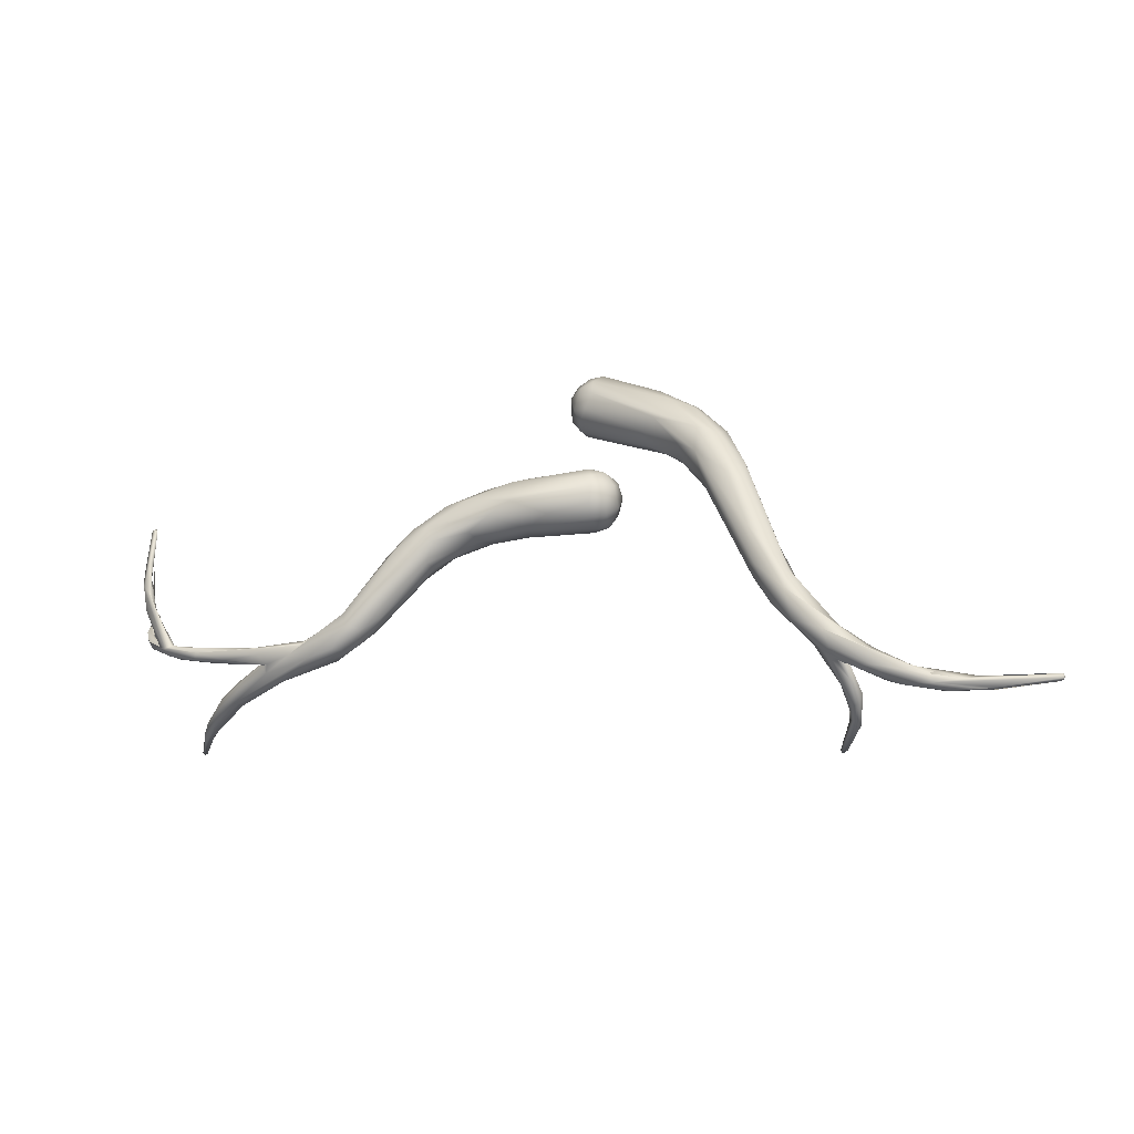
<metadata>
{"format":"obj","ext":"obj","renderer":"f3d","projection":"perspective","resolution":1024,"background":"white","views":[{"elev":-11.8,"azim":-162.2,"up":"+Z"}]}
</metadata>
<code>
o FJ2084.obj_grp1.851
v 0.2009 -0.2536 1.775
v 0.2018 -0.2546 1.775
v 0.2009 -0.2551 1.775
v 0.2004 -0.2546 1.776
v 0.2009 -0.2551 1.775
v 0.2016 -0.2557 1.776
v 0.201 -0.2543 1.777
v 0.2005 -0.2551 1.776
v 0.2005 -0.2551 1.776
v 0.2013 -0.2553 1.776
v 0.2195 -0.2509 1.773
v 0.212 -0.2529 1.776
v 0.2243 -0.2512 1.777
v 0.2291 -0.2531 1.776
v 0.2121 -0.254 1.773
v 0.2123 -0.254 1.773
v 0.2185 -0.2523 1.773
v 0.222 -0.2519 1.772
v 0.2377 -0.2467 1.775
v 0.2284 -0.2487 1.776
v 0.2296 -0.2531 1.774
v 0.2293 -0.253 1.776
v 0.2365 -0.2485 1.778
v 0.2233 -0.2504 1.773
v 0.2346 -0.2512 1.773
v 0.2376 -0.2523 1.777
v 0.2335 -0.2493 1.772
v 0.2433 -0.2496 1.78
v 0.2386 -0.2467 1.777
v 0.2417 -0.2521 1.776
v 0.2463 -0.2513 1.777
v 0.2417 -0.2521 1.776
v 0.2389 -0.2467 1.777
v 0.247 -0.2482 1.775
v 0.2508 -0.249 1.776
v 0.2437 -0.2469 1.78
v 0.2437 -0.2469 1.78
v 0.2549 -0.2438 1.78
v 0.2538 -0.2503 1.783
v 0.2548 -0.245 1.785
v 0.2547 -0.2475 1.786
v 0.2633 -0.2506 1.784
v 0.2633 -0.2506 1.784
v 0.264 -0.2507 1.786
v 0.264 -0.2507 1.786
v 0.2594 -0.2454 1.78
v 0.2625 -0.2492 1.782
v 0.2689 -0.2418 1.792
v 0.2644 -0.2452 1.793
v 0.2633 -0.2606 1.766
v 0.2615 -0.2643 1.765
v 0.2608 -0.2556 1.77
v 0.264 -0.2668 1.763
v 0.2623 -0.2661 1.766
v 0.2596 -0.2559 1.774
v 0.2626 -0.2559 1.77
v 0.2611 -0.2582 1.773
v 0.2621 -0.2507 1.777
v 0.263 -0.2595 1.772
v 0.2669 -0.243 1.786
v 0.2699 -0.2767 1.758
v 0.268 -0.276 1.759
v 0.2704 -0.2766 1.759
v 0.2649 -0.2633 1.767
v 0.2688 -0.2774 1.76
v 0.2682 -0.2766 1.76
v 0.2636 -0.2654 1.767
v 0.2643 -0.2641 1.767
v 0.2635 -0.2652 1.767
v 0.2641 -0.26 1.769
v 0.2643 -0.26 1.769
v 0.2642 -0.2578 1.771
v 0.2654 -0.2525 1.776
v 0.265 -0.2553 1.777
v 0.2654 -0.2525 1.776
v 0.2631 -0.2563 1.777
v 0.2695 -0.2458 1.786
v 0.263 -0.2594 1.772
v 0.2658 -0.2471 1.783
v 0.2631 -0.2485 1.782
v 0.2623 -0.2493 1.782
v 0.2633 -0.2492 1.782
v 0.264 -0.2508 1.786
v 0.264 -0.2508 1.786
v 0.2663 -0.2523 1.786
v 0.2631 -0.2485 1.782
v 0.2635 -0.2487 1.782
v 0.2625 -0.2492 1.782
v 0.2631 -0.2492 1.782
v 0.2627 -0.2499 1.782
v 0.2625 -0.2492 1.782
v 0.2631 -0.2492 1.782
v 0.2625 -0.2492 1.782
v 0.2635 -0.2487 1.782
v 0.2633 -0.2506 1.784
v 0.2632 -0.2507 1.784
v 0.2635 -0.2487 1.782
v 0.2631 -0.2485 1.782
v 0.2658 -0.2471 1.783
v 0.2688 -0.2506 1.794
v 0.2681 -0.2761 1.759
v 0.2694 -0.2767 1.758
v 0.2693 -0.2774 1.759
v 0.2701 -0.2771 1.76
v 0.2694 -0.2767 1.758
v 0.2697 -0.2774 1.759
v 0.2702 -0.2771 1.759
v 0.2702 -0.2771 1.759
v 0.2703 -0.2766 1.759
v 0.2726 -0.2482 1.788
v 0.273 -0.2497 1.79
v 0.2711 -0.2509 1.791
v 0.278 -0.243 1.795
v 0.2728 -0.2512 1.796
v 0.2799 -0.2421 1.805
v 0.271 -0.2461 1.8
v 0.2763 -0.2491 1.806
v 0.2789 -0.2456 1.811
v 0.2847 -0.2459 1.801
v 0.281 -0.2495 1.797
v 0.2831 -0.2531 1.805
v 0.2798 -0.2522 1.809
v 0.283 -0.2529 1.819
v 0.2891 -0.2441 1.813
v 0.2915 -0.2456 1.825
v 0.2925 -0.2474 1.814
v 0.291 -0.2502 1.81
v 0.2944 -0.262 1.832
v 0.2957 -0.2637 1.849
v 0.2957 -0.2572 1.822
v 0.2941 -0.2515 1.842
v 0.2942 -0.2567 1.848
v 0.3081 -0.2604 1.842
v 0.3023 -0.2701 1.855
v 0.2982 -0.2509 1.843
v 0.3084 -0.2563 1.845
v 0.3101 -0.2555 1.853
v 0.3041 -0.2642 1.839
v 0.3031 -0.2578 1.858
v 0.3015 -0.2645 1.86
v 0.3093 -0.2727 1.854
v 0.31 -0.2747 1.861
v 0.3096 -0.2576 1.861
v 0.3045 -0.2701 1.861
v 0.312 -0.2639 1.869
v 0.3125 -0.2706 1.851
v 0.3169 -0.2593 1.857
v 0.3118 -0.2685 1.87
v 0.3171 -0.2638 1.852
v 0.3145 -0.268 1.851
v 0.3205 -0.2642 1.873
v 0.3115 -0.2734 1.868
v 0.323 -0.2799 1.871
v 0.3232 -0.2711 1.856
v 0.3258 -0.2775 1.86
v 0.3198 -0.2788 1.864
v 0.3249 -0.2611 1.866
v 0.3473 -0.2689 1.882
v 0.3226 -0.2763 1.875
v 0.3301 -0.2637 1.863
v 0.3299 -0.2687 1.859
v 0.3255 -0.2719 1.878
v 0.3473 -0.2667 1.878
v 0.3432 -0.2852 1.881
v 0.3451 -0.279 1.886
v 0.3393 -0.2701 1.839
v 0.3433 -0.2737 1.834
v 0.3423 -0.2666 1.837
v 0.3393 -0.2753 1.844
v 0.3413 -0.2774 1.839
v 0.3419 -0.264 1.842
v 0.3401 -0.2678 1.846
v 0.3401 -0.2731 1.848
v 0.3436 -0.2805 1.841
v 0.3421 -0.2742 1.85
v 0.3479 -0.2864 1.871
v 0.3464 -0.2874 1.876
v 0.3463 -0.2691 1.833
v 0.3489 -0.2758 1.833
v 0.3469 -0.2644 1.836
v 0.3459 -0.2782 1.835
v 0.3466 -0.2619 1.84
v 0.3477 -0.2817 1.839
v 0.3459 -0.2619 1.846
v 0.3429 -0.2796 1.846
v 0.348 -0.282 1.845
v 0.3464 -0.2638 1.849
v 0.3433 -0.2688 1.851
v 0.3466 -0.2791 1.85
v 0.3474 -0.2774 1.852
v 0.3496 -0.267 1.873
v 0.3455 -0.2741 1.886
v 0.3704 -0.2724 1.832
v 0.3614 -0.2631 1.838
v 0.3692 -0.2668 1.834
v 0.3707 -0.2782 1.835
v 0.3485 -0.2677 1.853
v 0.3473 -0.2725 1.853
v 0.3517 -0.2823 1.868
v 0.3471 -0.284 1.883
v 0.3731 -0.2806 1.839
v 0.374 -0.2623 1.843
v 0.3887 -0.2635 1.844
v 0.372 -0.2764 1.851
v 0.3706 -0.2713 1.852
v 0.3523 -0.279 1.867
v 0.3524 -0.2705 1.869
v 0.351 -0.2865 1.875
v 0.3494 -0.286 1.88
v 0.3499 -0.2737 1.885
v 0.3493 -0.2806 1.885
v 0.3702 -0.2811 1.845
v 0.3535 -0.2747 1.868
v 0.354 -0.2826 1.87
v 0.3539 -0.2694 1.873
v 0.3516 -0.2689 1.88
v 0.3561 -0.2725 1.878
v 0.3528 -0.2834 1.881
v 0.354 -0.2737 1.882
v 0.3536 -0.2783 1.883
v 0.3744 -0.2673 1.85
v 0.3567 -0.2759 1.871
v 0.3569 -0.2782 1.873
v 0.3556 -0.2826 1.875
v 0.3568 -0.2784 1.878
v 0.3813 -0.262 1.838
v 0.3847 -0.2669 1.831
v 0.388 -0.2625 1.833
v 0.3843 -0.2778 1.846
v 0.3832 -0.2731 1.831
v 0.3918 -0.2753 1.831
v 0.3858 -0.2792 1.839
v 0.3994 -0.2597 1.831
v 0.4016 -0.2601 1.835
v 0.3856 -0.2704 1.849
v 0.395 -0.2641 1.827
v 0.3895 -0.2691 1.829
v 0.396 -0.2717 1.827
v 0.3965 -0.2653 1.843
v 0.3892 -0.2739 1.847
v 0.4017 -0.275 1.836
v 0.3997 -0.2689 1.843
v 0.3981 -0.2735 1.842
v 0.4006 -0.2654 1.823
v 0.4019 -0.2612 1.824
v 0.4046 -0.2683 1.82
v 0.4048 -0.2737 1.827
v 0.4133 -0.2699 1.817
v 0.4125 -0.2587 1.828
v 0.4076 -0.267 1.837
v 0.4251 -0.2657 1.801
v 0.4173 -0.2559 1.81
v 0.4216 -0.2675 1.813
v 0.4082 -0.2625 1.835
v 0.4105 -0.2695 1.833
v 0.4202 -0.2629 1.802
v 0.4164 -0.259 1.806
v 0.4192 -0.2553 1.813
v 0.4166 -0.2628 1.827
v 0.4248 -0.2606 1.798
v 0.4228 -0.2566 1.802
v 0.4291 -0.2564 1.808
v 0.4303 -0.261 1.809
v 0.4328 -0.2562 1.796
v 0.429 -0.2587 1.795
v 0.4275 -0.2548 1.803
v 0.4334 -0.2658 1.801
v 0.4336 -0.263 1.793
v 0.4301 -0.2651 1.806
v 0.4372 -0.2589 1.792
v 0.4418 -0.2568 1.793
v 0.4488 -0.2577 1.795
v 0.4372 -0.2587 1.803
v 0.4376 -0.263 1.802
v 0.4527 -0.2634 1.788
v 0.455 -0.2674 1.788
v 0.4468 -0.2671 1.793
v 0.4464 -0.2637 1.799
v 0.4443 -0.2599 1.8
v 0.445 -0.2578 1.798
v 0.4748 -0.2706 1.782
v 0.4611 -0.2584 1.796
v 0.4587 -0.2614 1.79
v 0.4582 -0.2686 1.793
v 0.4622 -0.2709 1.788
v 0.4581 -0.2608 1.793
v 0.4565 -0.2637 1.796
v 0.4529 -0.2615 1.799
v 0.4633 -0.2601 1.798
v 0.4605 -0.2623 1.793
v 0.4598 -0.264 1.795
v 0.4729 -0.2735 1.781
v 0.4711 -0.2668 1.787
v 0.4613 -0.2632 1.794
v 0.4598 -0.2639 1.795
v 0.4605 -0.2623 1.793
v 0.4581 -0.2609 1.793
v 0.4609 -0.2621 1.793
v 0.4605 -0.2623 1.793
v 0.4609 -0.2621 1.793
v 0.4613 -0.2632 1.794
v 0.4613 -0.2632 1.794
v 0.4613 -0.2636 1.793
v 0.4605 -0.2623 1.793
v 0.4613 -0.2632 1.794
v 0.477 -0.2637 1.794
v 0.4609 -0.2621 1.793
v 0.4786 -0.2788 1.78
v 0.4778 -0.2782 1.783
v 0.4828 -0.2802 1.782
v 0.4848 -0.2615 1.798
v 0.4733 -0.2604 1.795
v 0.4662 -0.2621 1.799
v 0.4728 -0.2626 1.799
v 0.4741 -0.2703 1.788
v 0.4859 -0.2626 1.796
v 0.4969 -0.2644 1.801
v 0.4874 -0.2658 1.8
v 0.4821 -0.2744 1.781
v 0.4812 -0.2743 1.784
v 0.4898 -0.2664 1.798
v 0.4921 -0.2655 1.797
v 0.4873 -0.2865 1.776
v 0.4905 -0.2878 1.774
v 0.4875 -0.2819 1.775
v 0.4934 -0.2866 1.775
v 0.4904 -0.2825 1.777
v 0.4927 -0.2899 1.777
v 0.497 -0.2939 1.772
v 0.4942 -0.2945 1.774
v 0.496 -0.2914 1.775
v 0.4984 -0.2643 1.801
v 0.4969 -0.2657 1.798
v 0.4926 -0.2644 1.801
v 0.4956 -0.2663 1.802
v 0.4969 -0.2686 1.801
v 0.5028 -0.3066 1.77
v 0.5028 -0.3067 1.77
v 0.5034 -0.3058 1.769
v 0.5037 -0.3059 1.771
v 0.4962 -0.2653 1.802
v 0.4962 -0.2653 1.802
v 0.5035 -0.2674 1.814
v 0.5033 -0.3066 1.77
v 0.5036 -0.3058 1.77
v 0.5028 -0.3066 1.77
v 0.5028 -0.3065 1.77
v 0.5032 -0.3064 1.771
v 0.4979 -0.2682 1.799
v 0.4979 -0.2682 1.799
v 0.5058 -0.2655 1.821
v 0.501 -0.2658 1.802
v 0.5 -0.269 1.803
v 0.5039 -0.2717 1.803
v 0.5022 -0.266 1.813
v 0.5042 -0.3058 1.77
v 0.5033 -0.3066 1.77
v 0.5029 -0.306 1.77
v 0.5036 -0.3059 1.771
v 0.5037 -0.2699 1.801
v 0.5012 -0.2684 1.804
v 0.5026 -0.2676 1.804
v 0.5066 -0.2709 1.802
v 0.5024 -0.2677 1.804
v 0.505 -0.2691 1.805
v 0.501 -0.2658 1.802
v 0.5064 -0.2654 1.814
v 0.5012 -0.2684 1.804
v 0.5017 -0.2687 1.804
v 0.5017 -0.2682 1.804
v 0.5017 -0.2687 1.804
v 0.5021 -0.2677 1.804
v 0.5017 -0.2682 1.804
v 0.5017 -0.2687 1.804
v 0.5019 -0.2678 1.804
v 0.5012 -0.2684 1.804
v 0.5022 -0.2673 1.804
v 0.5021 -0.2677 1.804
v 0.5024 -0.2677 1.804
v 0.5024 -0.2677 1.804
v 0.5059 -0.267 1.812
v 0.5017 -0.2687 1.804
v 0.5057 -0.2724 1.806
v 0.5032 -0.2683 1.811
v 0.5065 -0.2682 1.817
v 0.5065 -0.2682 1.817
v 0.5077 -0.2705 1.805
v 0.5103 -0.2773 1.807
v 0.5024 -0.2677 1.804
v 0.5017 -0.2687 1.804
v 0.5061 -0.2715 1.806
v 0.5068 -0.2724 1.807
v 0.5083 -0.2738 1.808
v 0.5085 -0.2763 1.807
v 0.5078 -0.2656 1.823
v 0.5052 -0.2684 1.816
v 0.5049 -0.2687 1.816
v 0.5053 -0.2664 1.823
v 0.5052 -0.2672 1.823
v 0.5059 -0.2655 1.822
v 0.5052 -0.2672 1.823
v 0.5053 -0.2664 1.823
v 0.5114 -0.2761 1.807
v 0.5117 -0.2762 1.809
v 0.5085 -0.2759 1.808
v 0.5083 -0.2756 1.808
v 0.5105 -0.2798 1.81
v 0.5111 -0.2789 1.811
v 0.5106 -0.2801 1.81
v 0.5086 -0.2685 1.826
v 0.5087 -0.2672 1.827
v 0.5063 -0.268 1.826
v 0.5067 -0.2671 1.832
v 0.5072 -0.2693 1.828
v 0.5072 -0.2693 1.828
v 0.5061 -0.2688 1.831
v 0.5061 -0.2676 1.831
v 0.5077 -0.2696 1.844
v 0.5057 -0.2697 1.843
v 0.5069 -0.271 1.843
v 0.5065 -0.2709 1.843
v 0.5065 -0.271 1.843
v 0.5064 -0.2693 1.844
v 0.5064 -0.2701 1.844
v 0.5064 -0.2698 1.844
v 0.5069 -0.2709 1.843
v 0.5064 -0.2703 1.844
v 0.5064 -0.2709 1.843
v 0.5065 -0.2702 1.843
v 0.5069 -0.2703 1.844
v 0.5142 -0.2842 1.812
v 0.5124 -0.2782 1.81
v 0.5138 -0.2889 1.817
v 0.5145 -0.2886 1.818
v 0.5145 -0.2896 1.816
v 0.5157 -0.289 1.816
v 0.5157 -0.2887 1.817
v 0.5149 -0.289 1.817
v 0.5151 -0.2894 1.817
v 0.5146 -0.2886 1.818
v 0.5146 -0.2896 1.817
f 1 2 3
f 3 4 1
f 3 5 4
f 4 5 8
f 5 6 8
f 7 1 4
f 4 9 7
f 6 10 8
f 7 9 10
f 2 1 11
f 7 12 1
f 14 7 10
f 3 2 15
f 13 7 14
f 16 6 3
f 17 15 2
f 17 16 15
f 18 2 11
f 11 1 19
f 19 1 20
f 1 12 20
f 6 21 10
f 21 14 10
f 6 16 21
f 18 16 17
f 22 14 21
f 23 20 13
f 20 12 13
f 19 24 11
f 16 18 25
f 11 27 18
f 27 24 19
f 27 25 18
f 16 25 21
f 13 14 26
f 28 13 26
f 23 13 28
f 20 23 29
f 21 26 22
f 30 26 21
f 21 25 31
f 31 32 21
f 19 20 33
f 33 29 23
f 34 35 25
f 27 34 25
f 25 35 31
f 36 33 23
f 37 23 28
f 19 38 34
f 27 19 34
f 40 37 41
f 37 28 41
f 28 26 39
f 30 39 26
f 33 36 40
f 31 35 42
f 31 43 44
f 31 44 32
f 28 39 41
f 45 39 30
f 46 35 34
f 34 38 46
f 42 35 47
f 19 33 38
f 40 48 33
f 50 51 52
f 53 51 50
f 50 52 56
f 52 51 55
f 57 55 54
f 51 54 55
f 52 55 58
f 33 48 38
f 60 46 38
f 40 41 49
f 51 53 62
f 50 61 53
f 61 50 63
f 50 64 63
f 62 65 51
f 54 66 67
f 51 65 54
f 54 67 69
f 56 70 50
f 50 70 64
f 71 72 68
f 71 68 64
f 69 57 54
f 59 57 67
f 68 59 67
f 52 58 56
f 74 59 72
f 56 73 70
f 74 72 75
f 59 76 57
f 68 72 59
f 77 56 58
f 77 73 56
f 76 78 74
f 46 79 35
f 79 80 35
f 80 47 35
f 58 55 81
f 58 82 79
f 81 82 58
f 55 57 84
f 76 85 57
f 60 77 46
f 86 87 88
f 89 90 91
f 92 93 94
f 55 95 81
f 97 98 99
f 84 57 85
f 83 95 55
f 45 100 39
f 100 49 41
f 100 41 39
f 62 101 65
f 62 102 103
f 62 53 102
f 101 103 65
f 53 61 102
f 104 66 65
f 104 67 66
f 61 105 102
f 105 61 103
f 61 106 103
f 106 65 103
f 106 104 65
f 67 104 68
f 61 107 106
f 106 108 104
f 61 109 107
f 63 104 109
f 107 109 104
f 104 63 64
f 104 64 68
f 77 58 79
f 74 85 76
f 74 75 110
f 74 110 111
f 77 79 46
f 74 112 85
f 48 60 38
f 100 45 96
f 100 84 85
f 73 77 110
f 74 111 112
f 100 85 112
f 48 40 115
f 40 49 115
f 100 116 49
f 48 113 60
f 77 113 110
f 60 113 77
f 114 100 112
f 115 113 48
f 115 49 118
f 100 117 116
f 119 110 113
f 119 120 110
f 110 120 111
f 121 111 120
f 112 111 121
f 121 114 112
f 116 118 49
f 116 117 118
f 114 117 100
f 117 114 122
f 117 123 118
f 113 115 124
f 119 113 124
f 121 122 114
f 115 118 125
f 122 123 117
f 119 127 120
f 119 124 126
f 124 115 125
f 128 122 121
f 127 119 126
f 120 130 121
f 120 127 130
f 122 128 123
f 131 118 132
f 133 127 126
f 128 121 130
f 128 134 123
f 125 118 131
f 135 125 131
f 118 123 132
f 123 129 132
f 133 130 127
f 124 125 137
f 126 124 137
f 128 130 138
f 123 134 129
f 132 139 131
f 139 135 131
f 132 129 140
f 137 136 126
f 126 136 133
f 133 138 130
f 138 141 128
f 134 128 142
f 132 140 139
f 143 135 139
f 144 140 129
f 134 144 129
f 135 137 125
f 138 146 141
f 141 142 128
f 137 135 143
f 144 134 142
f 139 140 145
f 137 147 136
f 152 144 142
f 140 148 145
f 140 144 148
f 133 136 149
f 138 133 146
f 146 133 150
f 139 151 143
f 139 145 151
f 148 144 152
f 149 136 147
f 149 150 133
f 150 154 146
f 141 146 155
f 156 141 155
f 157 137 143
f 141 156 142
f 142 153 152
f 142 156 153
f 150 149 154
f 154 155 146
f 147 137 157
f 158 143 151
f 152 153 159
f 147 157 160
f 147 160 149
f 149 161 154
f 149 160 161
f 159 148 152
f 159 162 148
f 158 163 143
f 145 148 162
f 151 145 162
f 163 157 143
f 164 159 153
f 162 159 165
f 159 164 165
f 166 168 167
f 167 170 166
f 166 172 171
f 171 168 166
f 166 170 169
f 169 170 174
f 166 169 172
f 172 169 173
f 176 156 155
f 153 156 177
f 156 176 177
f 178 179 167
f 178 167 168
f 180 178 168
f 179 181 167
f 168 171 182
f 182 180 168
f 181 170 167
f 181 174 170
f 184 182 171
f 174 185 169
f 185 174 186
f 174 183 186
f 172 184 171
f 173 169 185
f 187 184 172
f 188 187 172
f 188 172 173
f 188 173 175
f 173 185 175
f 175 185 189
f 175 189 190
f 157 191 160
f 151 162 192
f 178 193 179
f 180 194 195
f 195 178 180
f 181 179 196
f 183 181 196
f 194 180 182
f 183 174 181
f 189 185 186
f 197 187 188
f 198 175 190
f 197 188 198
f 175 198 188
f 176 155 199
f 153 177 164
f 162 165 192
f 164 200 165
f 196 201 183
f 202 182 184
f 203 202 184
f 203 184 187
f 198 190 204
f 205 197 198
f 206 199 154
f 155 154 199
f 161 160 207
f 177 176 208
f 177 208 209
f 209 164 177
f 158 151 192
f 210 192 165
f 211 165 200
f 195 193 178
f 212 204 190
f 205 198 204
f 161 206 154
f 161 213 206
f 161 207 213
f 160 191 207
f 199 214 176
f 176 214 208
f 157 163 191
f 191 163 216
f 191 216 215
f 158 216 163
f 164 209 200
f 209 218 200
f 158 192 210
f 210 216 158
f 216 210 219
f 210 165 211
f 210 211 220
f 200 218 211
f 193 196 179
f 194 182 202
f 221 203 187
f 187 197 221
f 190 189 212
f 215 222 213
f 213 222 206
f 222 214 206
f 223 214 222
f 206 214 199
f 224 214 223
f 215 207 191
f 213 207 215
f 215 217 222
f 224 208 214
f 215 216 217
f 218 209 208
f 224 218 208
f 217 216 219
f 225 219 220
f 219 225 217
f 225 220 218
f 224 225 218
f 220 219 210
f 211 218 220
f 186 212 189
f 225 222 217
f 223 222 225
f 224 223 225
f 201 186 183
f 212 186 201
f 221 197 205
f 227 193 195
f 226 195 194
f 226 194 202
f 228 195 226
f 229 204 212
f 196 193 230
f 227 195 228
f 201 196 231
f 232 212 201
f 212 232 229
f 231 196 230
f 233 228 226
f 234 226 202
f 221 205 235
f 204 235 205
f 227 228 236
f 227 237 230
f 193 227 230
f 231 230 238
f 203 234 202
f 221 239 203
f 229 240 204
f 204 240 235
f 235 239 221
f 237 227 236
f 237 238 230
f 231 232 201
f 233 226 234
f 242 239 235
f 244 237 236
f 238 237 244
f 233 236 228
f 229 243 240
f 242 235 240
f 236 245 244
f 245 236 233
f 247 241 232
f 234 203 239
f 232 241 229
f 243 229 241
f 246 238 244
f 247 238 248
f 231 238 247
f 248 238 246
f 231 247 232
f 250 239 242
f 242 240 243
f 245 233 252
f 248 246 251
f 241 247 253
f 249 234 254
f 254 234 239
f 242 243 250
f 255 243 241
f 250 254 239
f 256 244 257
f 246 244 256
f 258 252 233
f 258 233 234
f 248 253 247
f 249 258 234
f 259 249 254
f 250 259 254
f 259 250 255
f 243 255 250
f 245 257 244
f 252 257 245
f 253 255 241
f 256 257 260
f 256 251 246
f 261 257 252
f 249 262 258
f 255 253 263
f 249 259 262
f 263 262 259
f 255 263 259
f 260 257 261
f 265 260 261
f 266 261 252
f 266 252 258
f 253 248 251
f 253 251 267
f 258 262 266
f 268 260 265
f 264 265 261
f 268 256 260
f 256 268 251
f 266 264 261
f 267 269 253
f 269 263 253
f 270 265 264
f 270 268 265
f 264 266 271
f 272 266 262
f 273 262 263
f 272 271 266
f 263 269 274
f 274 269 267
f 273 263 274
f 270 275 268
f 276 251 268
f 277 267 251
f 262 273 272
f 273 274 279
f 274 278 279
f 264 271 270
f 277 251 276
f 272 273 280
f 279 280 273
f 277 274 267
f 270 271 275
f 275 276 268
f 282 272 280
f 271 281 275
f 283 271 272
f 274 277 284
f 274 284 278
f 276 285 277
f 286 283 272
f 272 282 286
f 284 277 285
f 278 287 288
f 279 289 280
f 279 278 288
f 289 279 288
f 286 290 283
f 284 291 278
f 287 278 291
f 271 283 281
f 281 292 275
f 292 276 275
f 293 283 290
f 282 312 286
f 296 297 298
f 299 300 301
f 302 303 304
f 293 290 294
f 306 305 307
f 285 276 292
f 293 281 283
f 285 309 284
f 284 309 310
f 312 306 286
f 282 311 312
f 306 307 286
f 311 282 280
f 289 288 313
f 314 288 287
f 308 285 292
f 315 293 294
f 294 291 315
f 284 310 291
f 289 311 280
f 314 287 318
f 318 287 295
f 319 281 293
f 308 309 285
f 320 319 293
f 315 320 293
f 315 291 310
f 321 305 306
f 321 295 305
f 316 306 312
f 316 322 306
f 317 311 289
f 314 289 313
f 323 308 292
f 292 324 323
f 325 292 281
f 292 325 324
f 310 309 308
f 315 310 320
f 321 318 295
f 289 314 317
f 325 319 326
f 281 319 325
f 308 323 310
f 320 327 319
f 319 327 326
f 325 326 329
f 325 329 324
f 320 331 327
f 328 320 310
f 310 323 328
f 320 328 331
f 316 312 311
f 306 322 321
f 323 324 330
f 330 328 323
f 316 311 332
f 322 316 333
f 314 318 334
f 317 332 311
f 334 317 314
f 334 318 335
f 318 336 335
f 324 329 337
f 337 330 324
f 330 338 328
f 329 339 337
f 326 327 331
f 332 333 316
f 321 322 349
f 349 336 321
f 336 318 321
f 334 335 341
f 317 334 342
f 326 356 329
f 339 329 356
f 356 331 340
f 356 326 331
f 337 338 330
f 339 344 337
f 345 346 347
f 345 348 346
f 340 331 328
f 338 340 328
f 333 349 350
f 322 333 350
f 336 349 354
f 342 335 355
f 317 342 351
f 355 351 342
f 317 351 332
f 335 336 343
f 335 343 355
f 343 336 353
f 339 356 357
f 356 358 357
f 356 359 358
f 349 360 354
f 360 349 333
f 332 363 333
f 352 363 332
f 363 360 333
f 364 365 366
f 336 354 353
f 332 367 352
f 368 369 370
f 353 371 361
f 372 373 374
f 377 378 379
f 374 380 372
f 362 352 381
f 381 375 362
f 353 383 382
f 353 354 383
f 384 343 353
f 361 384 353
f 385 384 361
f 376 375 386
f 352 387 363
f 365 387 366
f 360 388 354
f 365 389 390
f 367 381 352
f 365 390 391
f 382 383 392
f 365 391 393
f 388 394 354
f 395 367 332
f 375 381 386
f 395 332 351
f 385 396 384
f 397 343 384
f 355 343 398
f 397 399 343
f 400 351 355
f 355 398 400
f 343 401 398
f 398 401 402
f 400 398 413
f 363 388 360
f 404 387 365
f 387 403 363
f 394 405 354
f 383 354 405
f 383 406 392
f 393 404 365
f 388 407 394
f 404 393 408
f 394 409 405
f 405 392 406
f 408 392 405
f 367 410 381
f 386 381 410
f 396 385 412
f 395 351 413
f 385 414 412
f 395 411 367
f 410 415 386
f 410 367 411
f 397 416 399
f 401 412 402
f 402 412 417
f 398 417 413
f 413 418 395
f 419 413 417
f 410 420 415
f 420 421 415
f 414 422 412
f 417 412 419
f 412 422 419
f 423 419 424
f 413 419 423
f 424 419 422
f 418 413 423
f 418 423 425
f 426 427 428
f 426 430 427
f 418 425 429
f 418 429 420
f 363 403 431
f 387 432 403
f 431 403 432
f 409 407 388
f 405 409 408
f 409 433 408
f 432 404 434
f 404 408 434
f 388 435 409
f 409 435 433
f 418 411 395
f 410 418 420
f 410 411 418
f 434 408 433
f 431 432 437
f 437 432 434
f 436 431 437
f 435 438 433
f 433 438 434
f 431 435 388
f 436 435 431
f 439 440 441
f 436 437 439
f 435 436 438
f 437 440 439

</code>
